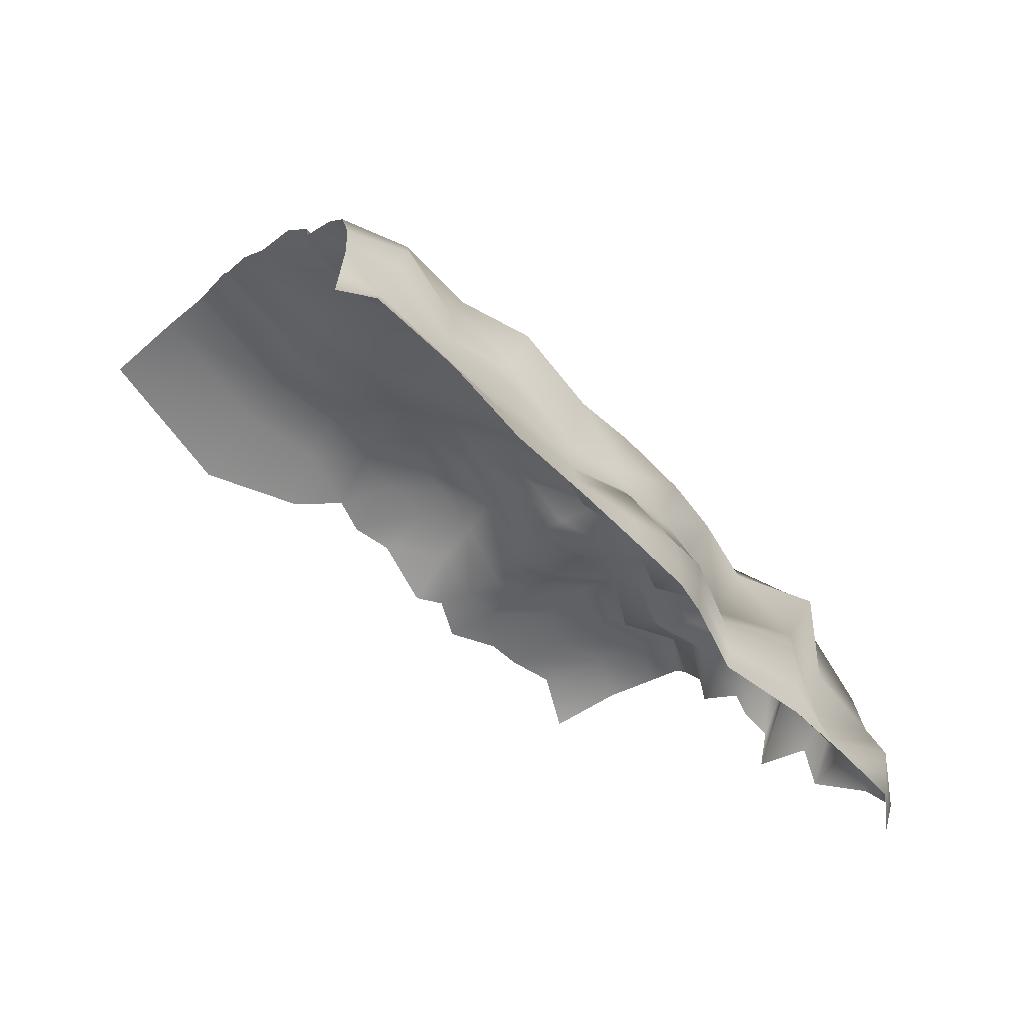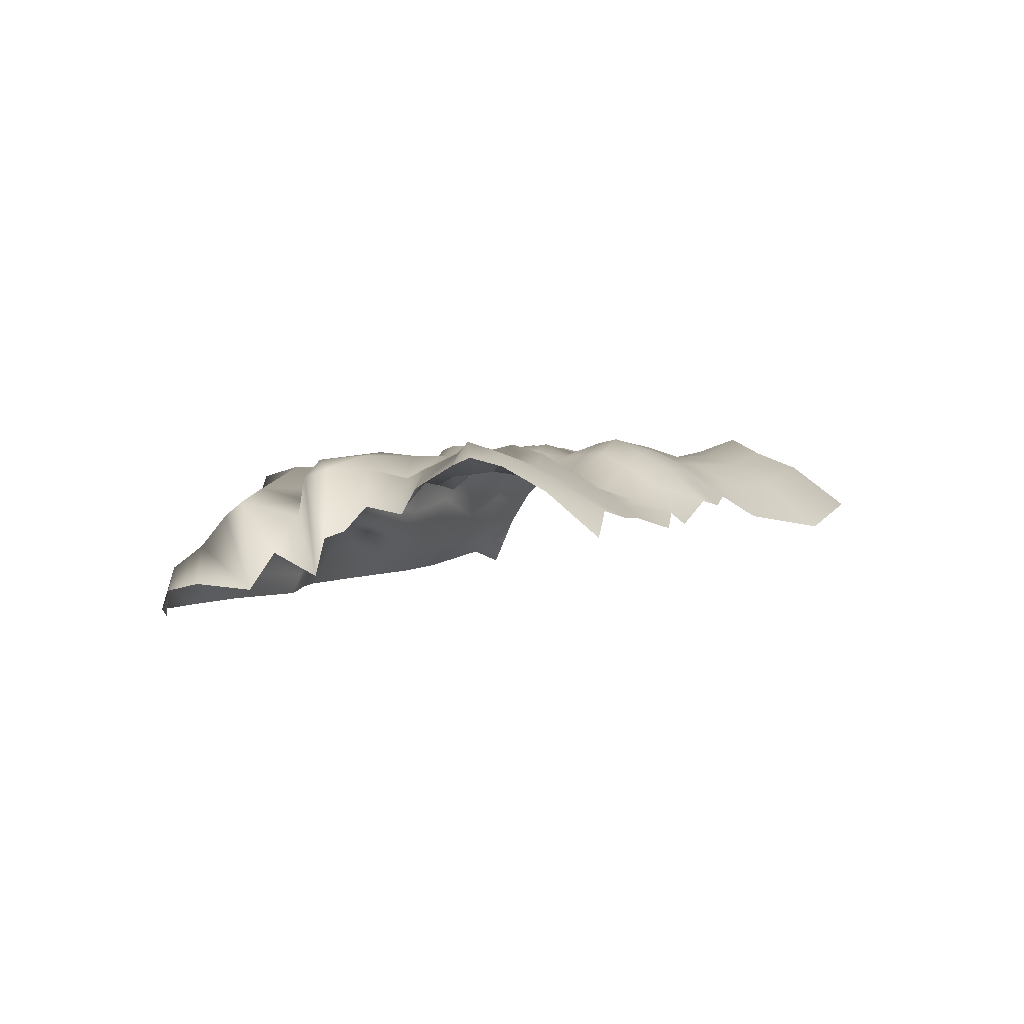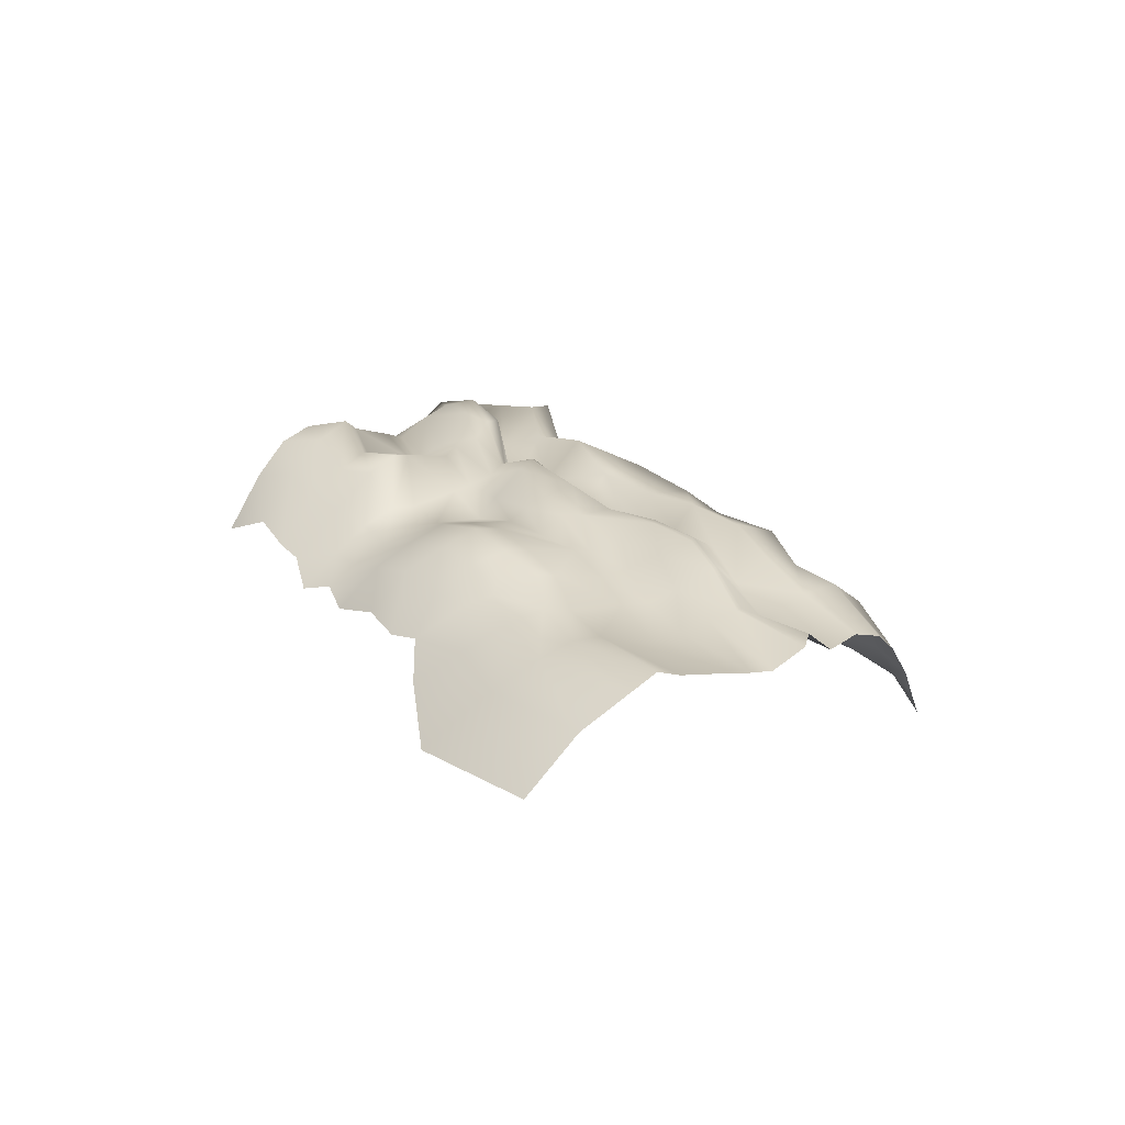
<metadata>
{"format":"obj","ext":"obj","renderer":"f3d","projection":"perspective","resolution":1024,"background":"white","views":[{"elev":54.7,"azim":23.4,"up":"+Z"},{"elev":2.8,"azim":157.5,"up":"+Y"},{"elev":27.7,"azim":-85.0,"up":"+Y"}]}
</metadata>
<code>
g zObject01
v -2098 -1029 -2.654e+04
v -2203 -847.3 -2.622e+04
v -2128 -906.9 -2.62e+04
v -2021 -1045 -2.654e+04
v -2372 -1065 -2.66e+04
v -2329 -682.4 -2.625e+04
v -2418 -606.7 -2.626e+04
v -2499 -866.5 -2.663e+04
v -2702 -683.6 -2.64e+04
v -2699 -990.9 -2.673e+04
v -2725 -467.9 -2.645e+04
v -2747 -788.6 -2.674e+04
v -2873 -424 -2.64e+04
v -2883 -756.3 -2.667e+04
v -3062 -422.1 -2.649e+04
v -2985 -622.1 -2.674e+04
v -3259 -478.1 -2.661e+04
v -3156 -663.8 -2.683e+04
v -3335 -425.2 -2.67e+04
v -3217 -521.5 -2.688e+04
v -3467 -336.1 -2.686e+04
v -3358 -395.1 -2.707e+04
v -3510 -271.4 -2.691e+04
v -3424 -352.2 -2.716e+04
v -3668 -337.3 -2.705e+04
v -3559 -398.1 -2.729e+04
v -3875 -454.7 -2.717e+04
v -3762 -530.2 -2.74e+04
v -4148 -643.1 -2.73e+04
v -3875 -454.7 -2.717e+04
v -3762 -530.2 -2.74e+04
v -4006 -771.8 -2.753e+04
v -2484 -945.7 -2.608e+04
v -2428 -1014 -2.607e+04
v -2522 -720.8 -2.608e+04
v -2583 -539.6 -2.609e+04
v -2860 -622.2 -2.62e+04
v -2882 -377.7 -2.622e+04
v -3136 -356 -2.624e+04
v -3334 -483 -2.638e+04
v -3494 -520.8 -2.648e+04
v -3578 -472.9 -2.652e+04
v -3743 -442.9 -2.671e+04
v -3781 -346.1 -2.676e+04
v -3918 -406.5 -2.689e+04
v -4110 -518.7 -2.703e+04
v -4342 -691.2 -2.715e+04
v -4110 -518.7 -2.703e+04
v -2484 -945.7 -2.608e+04
v -2725 -728 -2.578e+04
v -2676 -811.3 -2.577e+04
v -2428 -1014 -2.607e+04
v -2522 -720.8 -2.608e+04
v -2695 -480.4 -2.577e+04
v -2857 -424.4 -2.586e+04
v -2583 -539.6 -2.609e+04
v -3177 -548 -2.6e+04
v -2860 -622.2 -2.62e+04
v -3211 -362 -2.603e+04
v -2882 -377.7 -2.622e+04
v -3290 -339.9 -2.608e+04
v -3136 -356 -2.624e+04
v -3482 -362.3 -2.613e+04
v -3334 -483 -2.638e+04
v -3619 -362.7 -2.623e+04
v -3494 -520.8 -2.648e+04
v -3727 -374.2 -2.628e+04
v -3578 -472.9 -2.652e+04
v -3867 -312.3 -2.649e+04
v -3743 -442.9 -2.671e+04
v -3781 -346.1 -2.676e+04
v -3921 -293 -2.656e+04
v -4059 -345.7 -2.667e+04
v -3918 -406.5 -2.689e+04
v -4237 -489.4 -2.683e+04
v -4110 -518.7 -2.703e+04
v -4472 -698.7 -2.704e+04
v -4237 -489.4 -2.683e+04
v -4110 -518.7 -2.703e+04
v -4342 -691.2 -2.715e+04
v -2725 -728 -2.578e+04
v -3102 -836.7 -2.562e+04
v -3052 -903.6 -2.559e+04
v -2676 -811.3 -2.577e+04
v -3093 -548.3 -2.566e+04
v -2695 -480.4 -2.577e+04
v -2857 -424.4 -2.586e+04
v -3264 -435.1 -2.577e+04
v -3177 -548 -2.6e+04
v -3522 -646.9 -2.591e+04
v -3211 -362 -2.603e+04
v -3611 -467.9 -2.594e+04
v -3290 -339.9 -2.608e+04
v -3665 -442.2 -2.596e+04
v -3482 -362.3 -2.613e+04
v -3804 -451.5 -2.6e+04
v -3619 -362.7 -2.623e+04
v -3946 -453.3 -2.611e+04
v -3727 -374.2 -2.628e+04
v -4053 -443.9 -2.618e+04
v -3867 -312.3 -2.649e+04
v -4192 -482.3 -2.64e+04
v -4249 -467.6 -2.651e+04
v -3921 -293 -2.656e+04
v -4059 -345.7 -2.667e+04
v -4356 -536 -2.666e+04
v -4237 -489.4 -2.683e+04
v -4514 -637.7 -2.68e+04
v -4514 -637.7 -2.68e+04
v -4237 -489.4 -2.683e+04
v -4472 -698.7 -2.704e+04
v -4711 -765.9 -2.696e+04
v -3340 -733.4 -2.535e+04
v -3289 -781.8 -2.53e+04
v -3318 -491.8 -2.539e+04
v -3485 -353.6 -2.552e+04
v -3711 -526.3 -2.569e+04
v -3798 -338.3 -2.575e+04
v -3872 -309.4 -2.575e+04
v -3987 -321.6 -2.581e+04
v -4170 -417.7 -2.594e+04
v -4280 -502.4 -2.601e+04
v -4410 -471.9 -2.624e+04
v -4438 -485.2 -2.635e+04
v -4520 -561.4 -2.652e+04
v -4661 -627.3 -2.667e+04
v -4811 -690.1 -2.679e+04
v -4661 -627.3 -2.667e+04
v -3492 -728.4 -2.513e+04
v -3443 -823.9 -2.51e+04
v -3289 -781.8 -2.53e+04
v -3340 -733.4 -2.535e+04
v -3318 -491.8 -2.539e+04
v -3505 -492.1 -2.515e+04
v -3485 -353.6 -2.552e+04
v -3822 -408 -2.533e+04
v -3711 -526.3 -2.569e+04
v -3981 -587.6 -2.545e+04
v -3798 -338.3 -2.575e+04
v -4072 -367.9 -2.553e+04
v -3872 -309.4 -2.575e+04
v -4140 -330.8 -2.55e+04
v -3987 -321.6 -2.581e+04
v -4281 -342.6 -2.563e+04
v -4384 -368.9 -2.574e+04
v -4170 -417.7 -2.594e+04
v -4471 -411.3 -2.582e+04
v -4280 -502.4 -2.601e+04
v -4410 -471.9 -2.624e+04
v -4604 -367.9 -2.605e+04
v -4664 -351.6 -2.617e+04
v -4438 -485.2 -2.635e+04
v -4520 -561.4 -2.652e+04
v -4737 -429 -2.633e+04
v -4661 -627.3 -2.667e+04
v -4844 -534 -2.651e+04
v -4844 -534 -2.651e+04
v -4661 -627.3 -2.667e+04
v -4811 -690.1 -2.679e+04
v -4937 -758.8 -2.671e+04
v -3492 -728.4 -2.513e+04
v -3744 -704.6 -2.487e+04
v -3701 -824.2 -2.485e+04
v -3443 -823.9 -2.51e+04
v -3505 -492.1 -2.515e+04
v -3781 -516.7 -2.486e+04
v -4051 -410.6 -2.506e+04
v -3822 -408 -2.533e+04
v -4175 -524.2 -2.517e+04
v -3981 -587.6 -2.545e+04
v -4280 -422.7 -2.527e+04
v -4072 -367.9 -2.553e+04
v -4140 -330.8 -2.55e+04
v -4366 -365.2 -2.527e+04
v -4492 -346.8 -2.542e+04
v -4281 -342.6 -2.563e+04
v -4578 -309 -2.552e+04
v -4384 -368.9 -2.574e+04
v -4668 -386 -2.563e+04
v -4471 -411.3 -2.582e+04
v -4790 -299.2 -2.585e+04
v -4604 -367.9 -2.605e+04
v -4853 -274.1 -2.596e+04
v -4664 -351.6 -2.617e+04
v -4940 -359.4 -2.614e+04
v -4737 -429 -2.633e+04
v -5042 -455.4 -2.632e+04
v -4844 -534 -2.651e+04
v -5178 -638.5 -2.649e+04
v -5042 -455.4 -2.632e+04
v -4844 -534 -2.651e+04
v -4937 -758.8 -2.671e+04
v -4006 -760 -2.47e+04
v -3967 -860 -2.466e+04
v -4026 -531.4 -2.466e+04
v -4264 -366.5 -2.48e+04
v -4389 -463.6 -2.49e+04
v -4492 -361.5 -2.5e+04
v -4545 -356.3 -2.501e+04
v -4685 -404.5 -2.519e+04
v -4791 -421.6 -2.534e+04
v -4864 -375.8 -2.543e+04
v -4989 -319.3 -2.566e+04
v -5048 -302.5 -2.578e+04
v -5122 -344.9 -2.594e+04
v -5222 -465.7 -2.614e+04
v -5350 -671.9 -2.636e+04
v -5222 -465.7 -2.614e+04
v -4006 -760 -2.47e+04
v -4343 -699.2 -2.437e+04
v -4293 -827.9 -2.433e+04
v -3967 -860 -2.466e+04
v -4026 -531.4 -2.466e+04
v -4367 -464.6 -2.436e+04
v -4523 -353.6 -2.455e+04
v -4264 -366.5 -2.48e+04
v -4644 -436.8 -2.468e+04
v -4389 -463.6 -2.49e+04
v -4738 -334.4 -2.479e+04
v -4492 -361.5 -2.5e+04
v -4545 -356.3 -2.501e+04
v -4796 -326.7 -2.48e+04
v -4900 -367.6 -2.497e+04
v -4685 -404.5 -2.519e+04
v -5005 -400.4 -2.513e+04
v -4791 -421.6 -2.534e+04
v -5085 -418.5 -2.526e+04
v -4864 -375.8 -2.543e+04
v -5199 -354.3 -2.549e+04
v -4989 -319.3 -2.566e+04
v -5048 -302.5 -2.578e+04
v -5245 -328.6 -2.561e+04
v -5315 -423.8 -2.581e+04
v -5122 -344.9 -2.594e+04
v -5381 -466 -2.597e+04
v -5222 -465.7 -2.614e+04
v -5462 -625.3 -2.621e+04
v -5381 -466 -2.597e+04
v -5222 -465.7 -2.614e+04
v -5350 -671.9 -2.636e+04
v -4672 -679 -2.414e+04
v -4630 -835.6 -2.408e+04
v -4714 -491.2 -2.423e+04
v -4840 -381.6 -2.439e+04
v -4967 -478.9 -2.455e+04
v -5040 -348 -2.466e+04
v -5079 -349.7 -2.468e+04
v -5179 -419.6 -2.486e+04
v -5274 -459.4 -2.5e+04
v -5327 -446 -2.514e+04
v -5447 -429 -2.54e+04
v -5503 -397.6 -2.553e+04
v -5567 -446.2 -2.571e+04
v -5655 -571.5 -2.593e+04
v -5655 -571.5 -2.593e+04
v -5693 -752.3 -2.619e+04
v -4672 -679 -2.414e+04
v -4966 -560.5 -2.389e+04
v -4940 -715.6 -2.383e+04
v -4630 -835.6 -2.408e+04
v -5043 -425.4 -2.403e+04
v -4714 -491.2 -2.423e+04
v -5154 -427.4 -2.419e+04
v -4840 -381.6 -2.439e+04
v -4967 -478.9 -2.455e+04
v -5279 -519.8 -2.441e+04
v -5040 -348 -2.466e+04
v -5354 -420.8 -2.452e+04
v -5079 -349.7 -2.468e+04
v -5390 -413.1 -2.454e+04
v -5179 -419.6 -2.486e+04
v -5491 -418.6 -2.469e+04
v -5578 -455.8 -2.482e+04
v -5274 -459.4 -2.5e+04
v -5661 -464.7 -2.496e+04
v -5327 -446 -2.514e+04
v -5772 -388.5 -2.522e+04
v -5447 -429 -2.54e+04
v -5829 -388.4 -2.536e+04
v -5503 -397.6 -2.553e+04
v -5925 -445.8 -2.552e+04
v -5567 -446.2 -2.571e+04
v -6044 -571.6 -2.574e+04
v -5655 -571.5 -2.593e+04
v -6204 -833.1 -2.608e+04
v -6044 -571.6 -2.574e+04
v -5655 -571.5 -2.593e+04
v -5693 -752.3 -2.619e+04
v -5224 -696.9 -2.371e+04
v -5179 -794.7 -2.367e+04
v -4940 -715.6 -2.383e+04
v -4966 -560.5 -2.389e+04
v -5043 -425.4 -2.403e+04
v -5318 -570.7 -2.38e+04
v -5154 -427.4 -2.419e+04
v -5428 -504.2 -2.393e+04
v -5552 -530.1 -2.406e+04
v -5279 -519.8 -2.441e+04
v -5625 -401.8 -2.417e+04
v -5354 -420.8 -2.452e+04
v -5390 -413.1 -2.454e+04
v -5719 -425.7 -2.419e+04
v -5861 -489.7 -2.435e+04
v -5491 -418.6 -2.469e+04
v -5952 -453 -2.446e+04
v -5578 -455.8 -2.482e+04
v -6034 -412.6 -2.457e+04
v -5661 -464.7 -2.496e+04
v -6176 -352.3 -2.48e+04
v -5772 -388.5 -2.522e+04
v -6250 -295 -2.491e+04
v -5829 -388.4 -2.536e+04
v -6362 -389.6 -2.507e+04
v -5925 -445.8 -2.552e+04
v -6529 -482.1 -2.526e+04
v -6044 -571.6 -2.574e+04
v -6756 -724.2 -2.551e+04
v -6529 -482.1 -2.526e+04
v -6044 -571.6 -2.574e+04
v -6204 -833.1 -2.608e+04
v -2054 -966.5 -2.619e+04
v -1944 -1061 -2.653e+04
v -2371 -1082 -2.607e+04
v -2627 -894.6 -2.575e+04
v -2371 -1082 -2.607e+04
v -3001 -970.6 -2.556e+04
v -2627 -894.6 -2.575e+04
v -3239 -830.1 -2.526e+04
v -3360 -894.4 -2.505e+04
v -3239 -830.1 -2.526e+04
v -3626 -874.3 -2.481e+04
v -3360 -894.4 -2.505e+04
v -3916 -959.9 -2.462e+04
v -4243 -956.5 -2.43e+04
v -3916 -959.9 -2.462e+04
v -4588 -992.2 -2.403e+04
v -4914 -870.8 -2.377e+04
v -4588 -992.2 -2.403e+04
v -5134 -892.5 -2.363e+04
v -4914 -870.8 -2.377e+04
v -2016 -1079 -2.62e+04
v -1933 -1126 -2.656e+04
v -2294 -1136 -2.603e+04
v -2217 -1191 -2.599e+04
v -1978 -1191 -2.622e+04
v -2577 -1043 -2.574e+04
v -2294 -1136 -2.603e+04
v -2963 -1081 -2.555e+04
v -2577 -1043 -2.574e+04
v -3176 -1010 -2.519e+04
v -3290 -1042 -2.499e+04
v -3176 -1010 -2.519e+04
v -3547 -1032 -2.476e+04
v -3290 -1042 -2.499e+04
v -3838 -1075 -2.454e+04
v -3759 -1191 -2.446e+04
v -3468 -1191 -2.472e+04
v -4174 -1074 -2.424e+04
v -3838 -1075 -2.454e+04
v -4515 -1091 -2.391e+04
v -4885 -1031 -2.368e+04
v -4515 -1091 -2.391e+04
v -5086 -1042 -2.358e+04
v -4885 -1031 -2.368e+04
v -1921 -1191 -2.659e+04
v -2527 -1191 -2.573e+04
v -2217 -1191 -2.599e+04
v -2924 -1191 -2.553e+04
v -2527 -1191 -2.573e+04
v -3113 -1191 -2.511e+04
v -3220 -1191 -2.494e+04
v -3113 -1191 -2.511e+04
v -3220 -1191 -2.494e+04
v -4106 -1191 -2.419e+04
v -3759 -1191 -2.446e+04
v -4442 -1191 -2.38e+04
v -4856 -1116 -2.36e+04
v -4442 -1191 -2.38e+04
v -5038 -1191 -2.354e+04
v -4856 -1116 -2.36e+04
f 79 77 78
f 77 79 80
f 28 27 26
f 25 26 27
f 26 25 24
f 23 24 25
f 24 23 22
f 21 22 23
f 22 21 20
f 19 20 21
f 20 19 18
f 17 18 19
f 18 17 16
f 15 16 17
f 16 15 14
f 13 14 15
f 14 13 12
f 11 12 13
f 12 11 10
f 9 10 11
f 27 46 25
f 45 25 46
f 25 45 23
f 44 23 45
f 23 44 21
f 17 19 42
f 21 42 19
f 42 21 43
f 44 43 21
f 15 17 41
f 42 41 17
f 41 40 15
f 39 15 40
f 15 39 13
f 38 13 39
f 13 38 11
f 37 11 38
f 35 6 36
f 7 36 6
f 36 7 37
f 9 37 7
f 37 9 11
f 10 9 8
f 7 8 9
f 8 7 5
f 6 5 7
f 5 6 2
f 35 2 6
f 2 35 33
f 34 2 33
f 2 34 3
f 323 3 34
f 3 323 321
f 343 321 323
f 321 343 341
f 344 341 343
f 341 344 345
f 342 345 365
f 345 342 341
f 322 341 342
f 341 322 321
f 4 321 322
f 321 4 3
f 1 3 4
f 3 1 2
f 5 2 1
f 125 124 103
f 102 103 124
f 103 102 101
f 100 101 102
f 101 100 99
f 98 99 100
f 99 98 97
f 96 97 98
f 97 96 95
f 94 95 96
f 95 94 93
f 92 93 94
f 93 92 91
f 90 91 92
f 91 90 89
f 88 89 90
f 89 88 87
f 85 87 88
f 85 86 87
f 86 85 81
f 85 88 116
f 117 116 88
f 88 90 117
f 92 117 90
f 117 92 118
f 94 118 92
f 118 94 119
f 120 119 94
f 116 115 85
f 82 85 115
f 85 82 81
f 83 81 82
f 81 83 84
f 326 84 83
f 84 326 327
f 348 327 326
f 327 348 349
f 115 113 82
f 114 82 113
f 82 114 83
f 328 83 114
f 83 328 326
f 350 326 328
f 326 350 348
f 368 348 350
f 348 368 349
f 369 349 368
f 350 370 368
f 123 102 124
f 102 123 100
f 122 100 123
f 100 122 98
f 121 98 122
f 98 121 96
f 120 96 121
f 96 120 94
f 69 70 71
f 70 69 68
f 67 68 69
f 68 67 66
f 65 66 67
f 66 65 64
f 63 64 65
f 64 63 62
f 61 62 63
f 62 61 60
f 59 60 61
f 60 59 58
f 57 58 59
f 58 57 56
f 55 56 57
f 56 55 53
f 54 53 55
f 53 54 50
f 76 75 74
f 73 74 75
f 74 73 71
f 72 71 73
f 71 72 69
f 347 366 367
f 366 347 346
f 325 346 347
f 346 325 324
f 52 324 325
f 324 52 51
f 49 51 52
f 51 49 50
f 53 50 49
f 188 187 186
f 185 186 187
f 186 185 184
f 183 184 185
f 184 183 182
f 181 182 183
f 182 181 180
f 179 180 181
f 180 179 178
f 177 178 179
f 178 177 176
f 175 176 177
f 176 175 173
f 174 173 175
f 173 174 171
f 198 171 174
f 171 198 197
f 199 174 175
f 174 199 198
f 175 200 199
f 200 175 201
f 177 201 175
f 201 177 202
f 179 202 177
f 202 179 181
f 167 169 197
f 171 197 169
f 171 172 173
f 172 171 170
f 169 170 171
f 170 169 168
f 167 168 169
f 168 167 165
f 354 357 373
f 357 354 353
f 332 353 354
f 353 332 331
f 164 331 332
f 331 164 163
f 161 163 164
f 163 161 162
f 165 162 161
f 162 165 166
f 167 166 165
f 166 167 196
f 197 196 167
f 162 166 195
f 196 195 166
f 195 193 162
f 194 162 193
f 162 194 163
f 333 163 194
f 163 333 331
f 355 331 333
f 331 355 353
f 356 353 355
f 353 356 357
f 213 216 215
f 217 215 216
f 215 217 245
f 219 245 217
f 245 219 246
f 222 246 219
f 246 222 247
f 223 247 222
f 247 223 248
f 225 248 223
f 248 225 249
f 227 249 225
f 249 227 250
f 229 250 227
f 250 229 251
f 252 251 229
f 245 244 215
f 221 222 219
f 222 221 223
f 224 223 221
f 223 224 225
f 226 225 224
f 225 226 227
f 228 227 226
f 227 228 229
f 230 229 228
f 229 230 231
f 236 235 234
f 233 234 235
f 234 233 231
f 232 231 233
f 231 232 229
f 252 229 232
f 233 252 232
f 252 233 253
f 235 253 233
f 253 235 254
f 219 220 221
f 220 219 218
f 217 218 219
f 218 217 216
f 131 132 129
f 133 129 132
f 129 133 134
f 135 134 133
f 134 135 136
f 137 136 135
f 136 137 138
f 139 138 137
f 138 139 140
f 141 140 139
f 140 141 142
f 143 142 141
f 142 143 144
f 145 144 143
f 147 148 149
f 148 147 146
f 145 146 147
f 146 145 143
f 151 152 153
f 152 151 149
f 150 149 151
f 149 150 147
f 154 155 156
f 155 154 153
f 151 153 154
f 284 283 282
f 281 282 283
f 282 281 280
f 279 280 281
f 280 279 278
f 277 278 279
f 278 277 276
f 275 276 277
f 276 275 274
f 273 274 275
f 274 273 271
f 272 271 273
f 271 272 270
f 267 269 270
f 271 270 269
f 270 268 267
f 266 267 268
f 267 266 265
f 263 265 266
f 263 264 265
f 264 263 262
f 261 262 263
f 262 261 257
f 362 377 378
f 377 362 361
f 338 361 362
f 361 338 337
f 260 337 338
f 337 260 259
f 257 259 260
f 259 257 258
f 261 258 257
f 371 372 351
f 352 351 372
f 351 352 329
f 330 329 352
f 329 330 130
f 131 130 330
f 130 131 129
f 359 374 375
f 374 359 358
f 335 358 359
f 358 335 334
f 212 334 335
f 334 212 211
f 209 211 212
f 211 209 210
f 213 210 209
f 210 213 214
f 215 214 213
f 214 215 243
f 244 243 215
f 210 214 243
f 336 334 211
f 334 336 358
f 360 358 336
f 358 360 374
f 376 374 360
f 243 241 210
f 242 210 241
f 210 242 211
f 336 211 242
f 101 104 103
f 105 103 104
f 103 105 106
f 107 106 105
f 106 107 108
f 108 126 106
f 125 106 126
f 106 125 103
f 30 47 48
f 47 30 29
f 31 29 30
f 29 31 32
f 190 207 208
f 207 190 189
f 191 189 190
f 189 191 192
f 364 363 379
f 363 364 339
f 340 339 364
f 339 340 290
f 291 290 340
f 290 291 289
f 292 289 291
f 289 292 293
f 379 380 364
f 297 296 295
f 294 295 296
f 295 294 293
f 289 293 294
f 295 298 297
f 316 315 314
f 313 314 315
f 314 313 312
f 311 312 313
f 312 311 310
f 309 310 311
f 310 309 308
f 307 308 309
f 308 307 306
f 305 306 307
f 306 305 304
f 303 304 305
f 304 303 301
f 302 301 303
f 301 302 300
f 299 300 302
f 300 299 298
f 297 298 299
f 111 109 110
f 109 111 112
f 109 127 128
f 127 109 112
f 256 255 237
f 238 237 255
f 237 238 239
f 239 240 237
f 159 157 158
f 157 159 160
f 187 206 185
f 205 185 206
f 185 205 183
f 204 183 205
f 183 204 181
f 203 181 204
f 181 203 202
f 287 285 286
f 285 287 288
f 319 317 318
f 317 319 320

</code>
